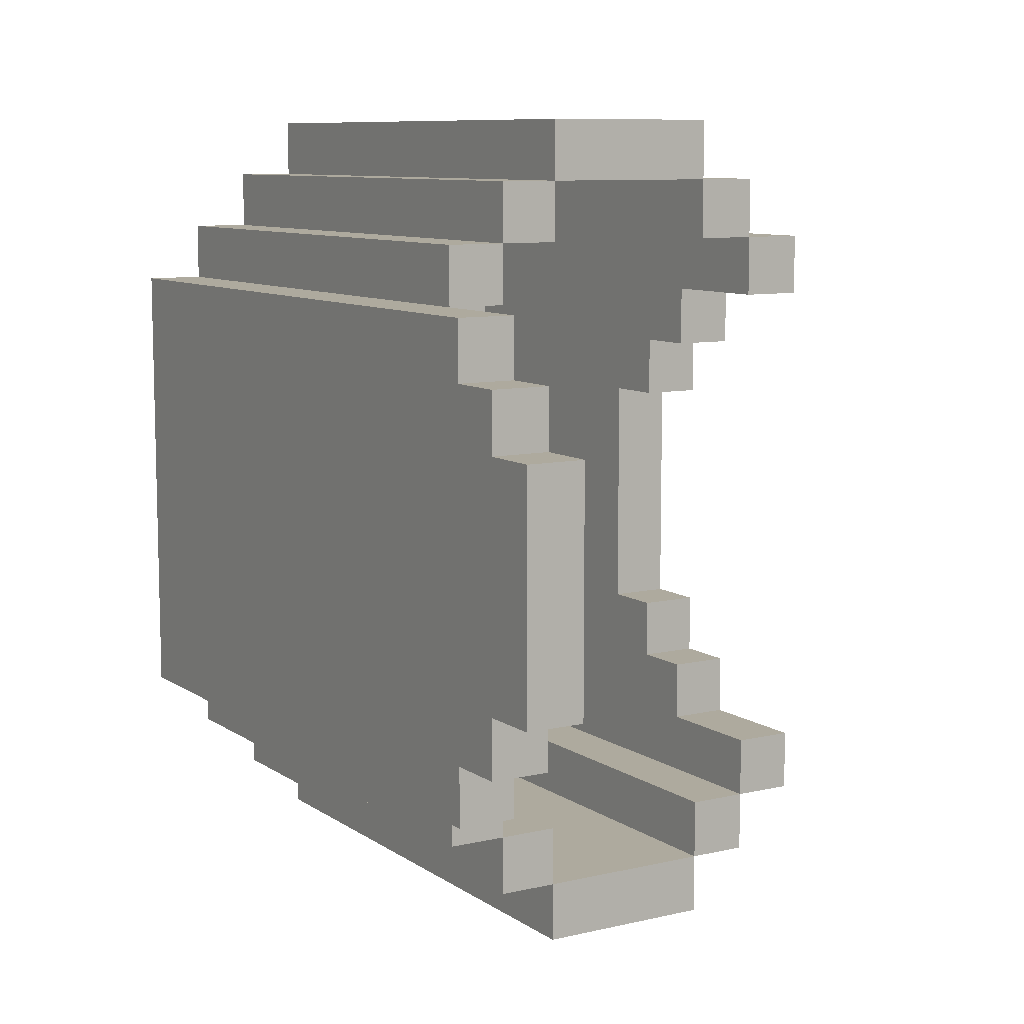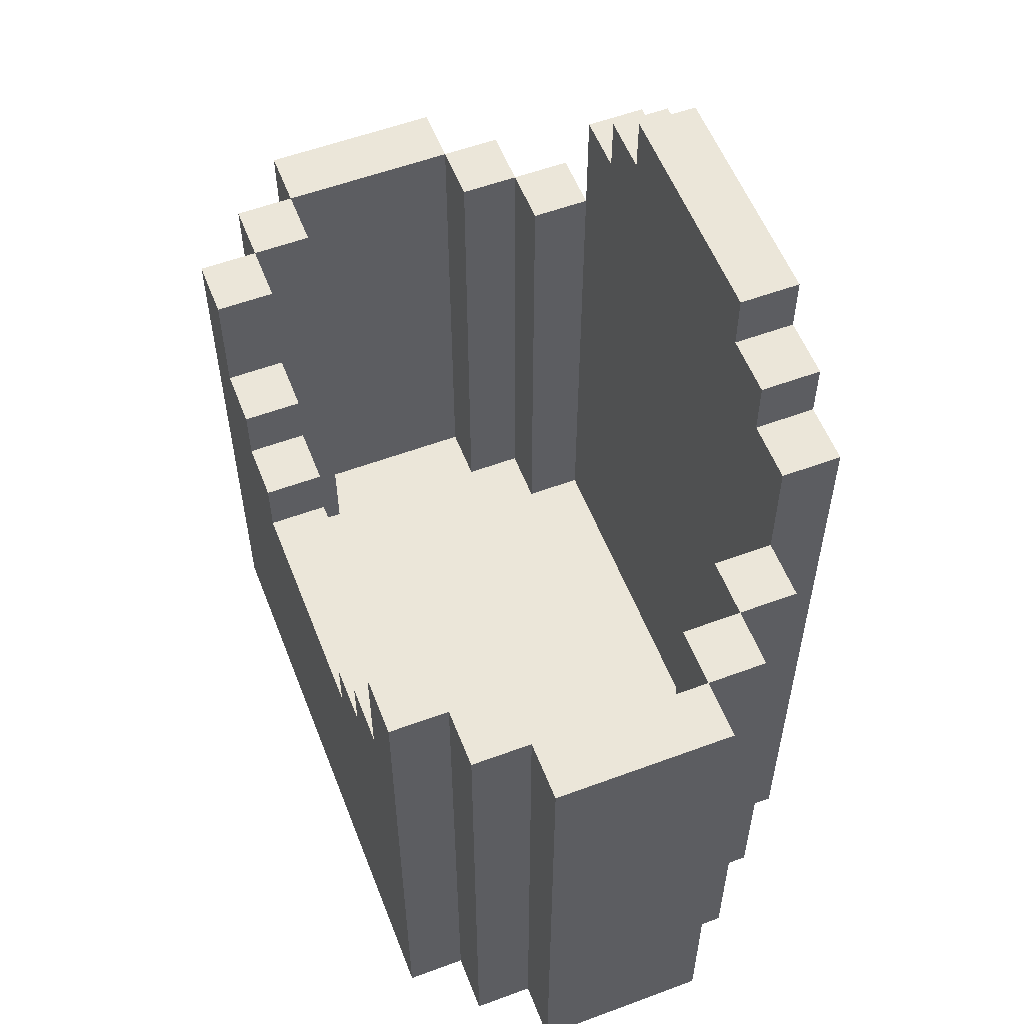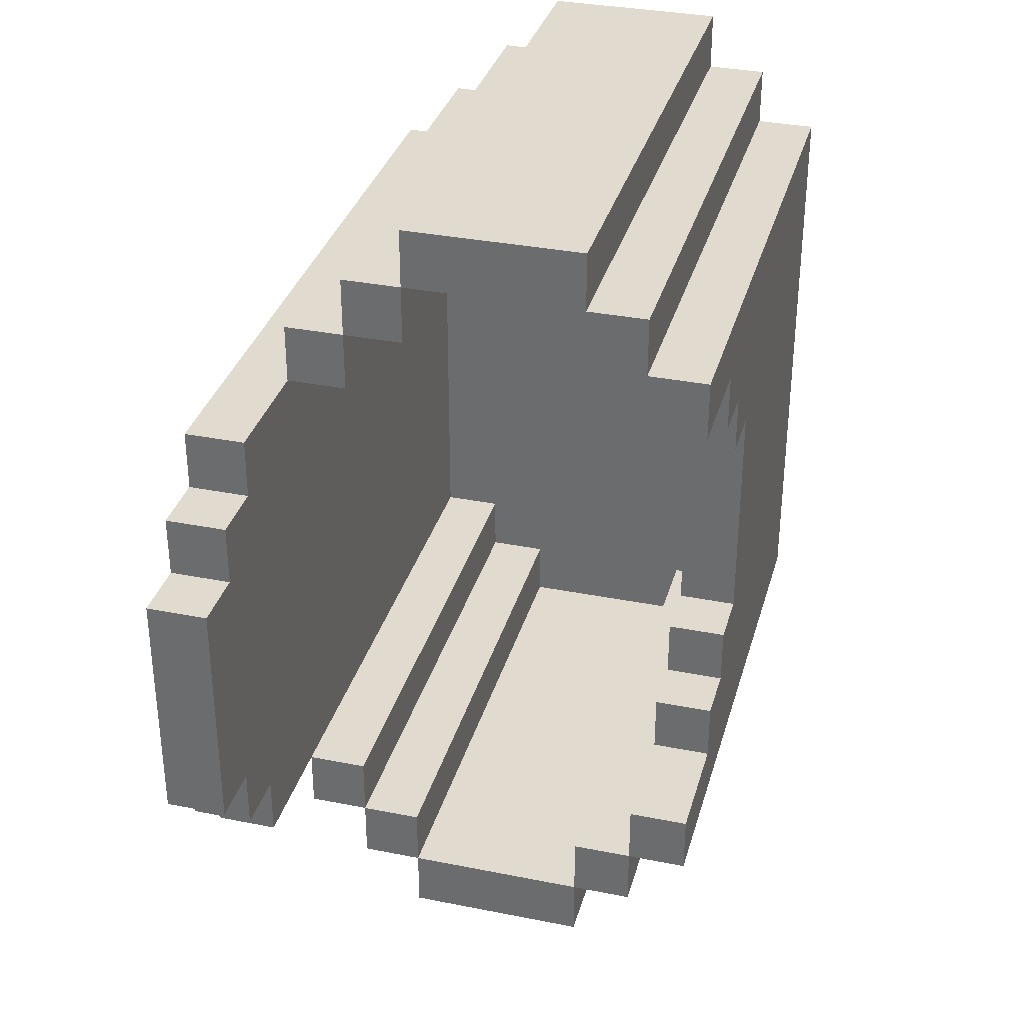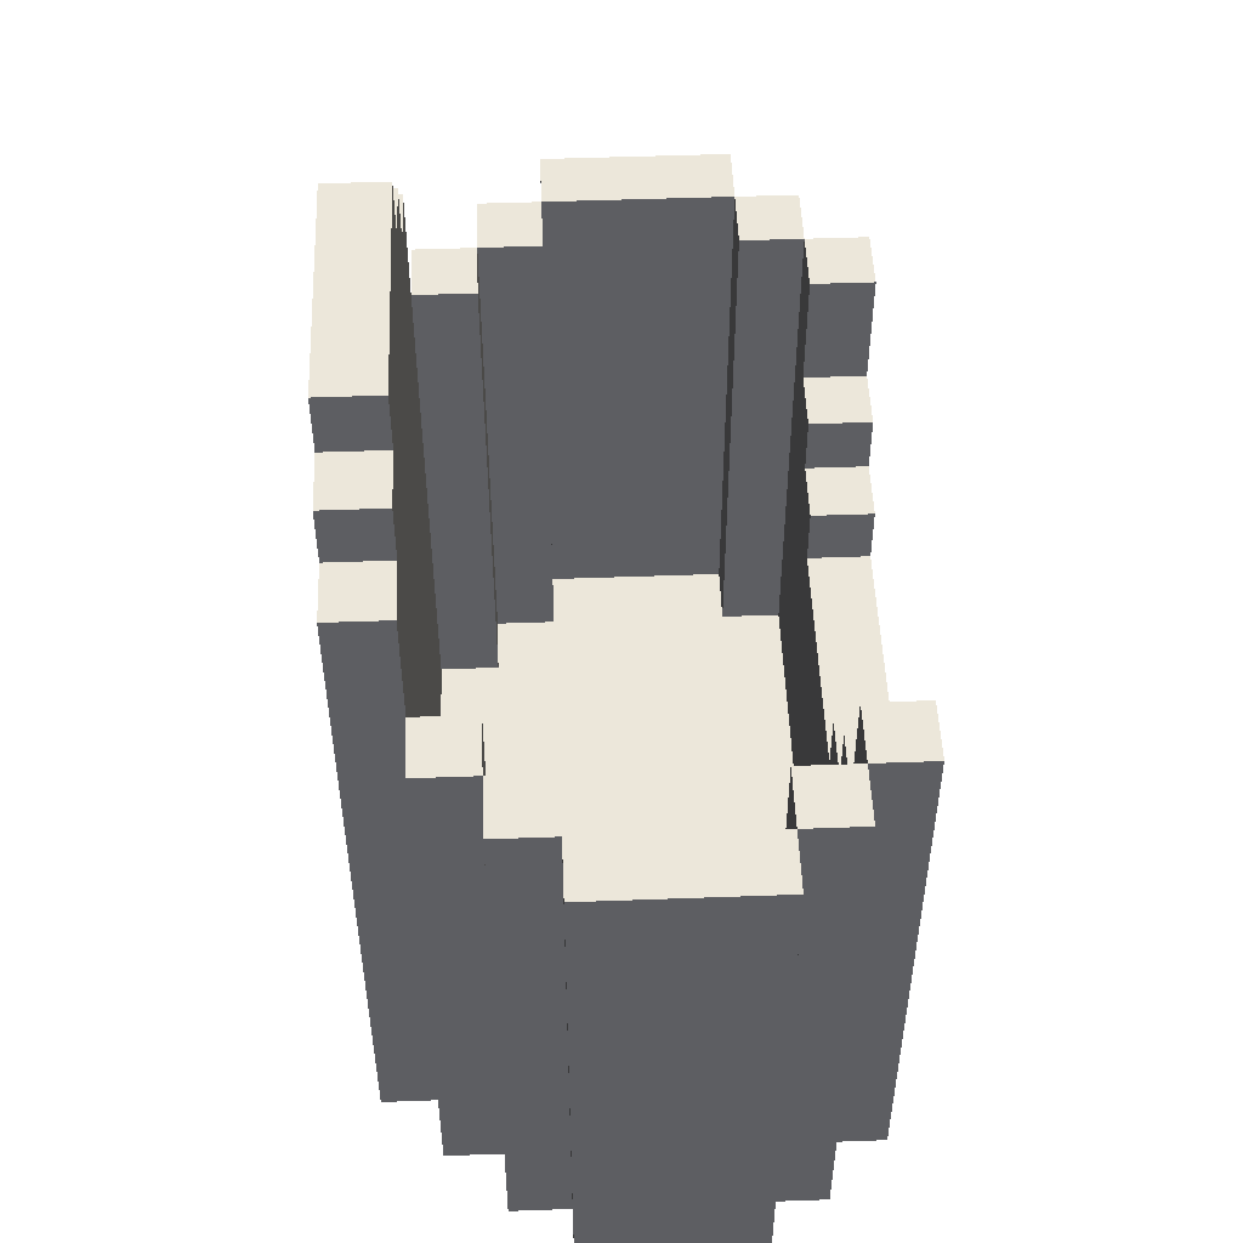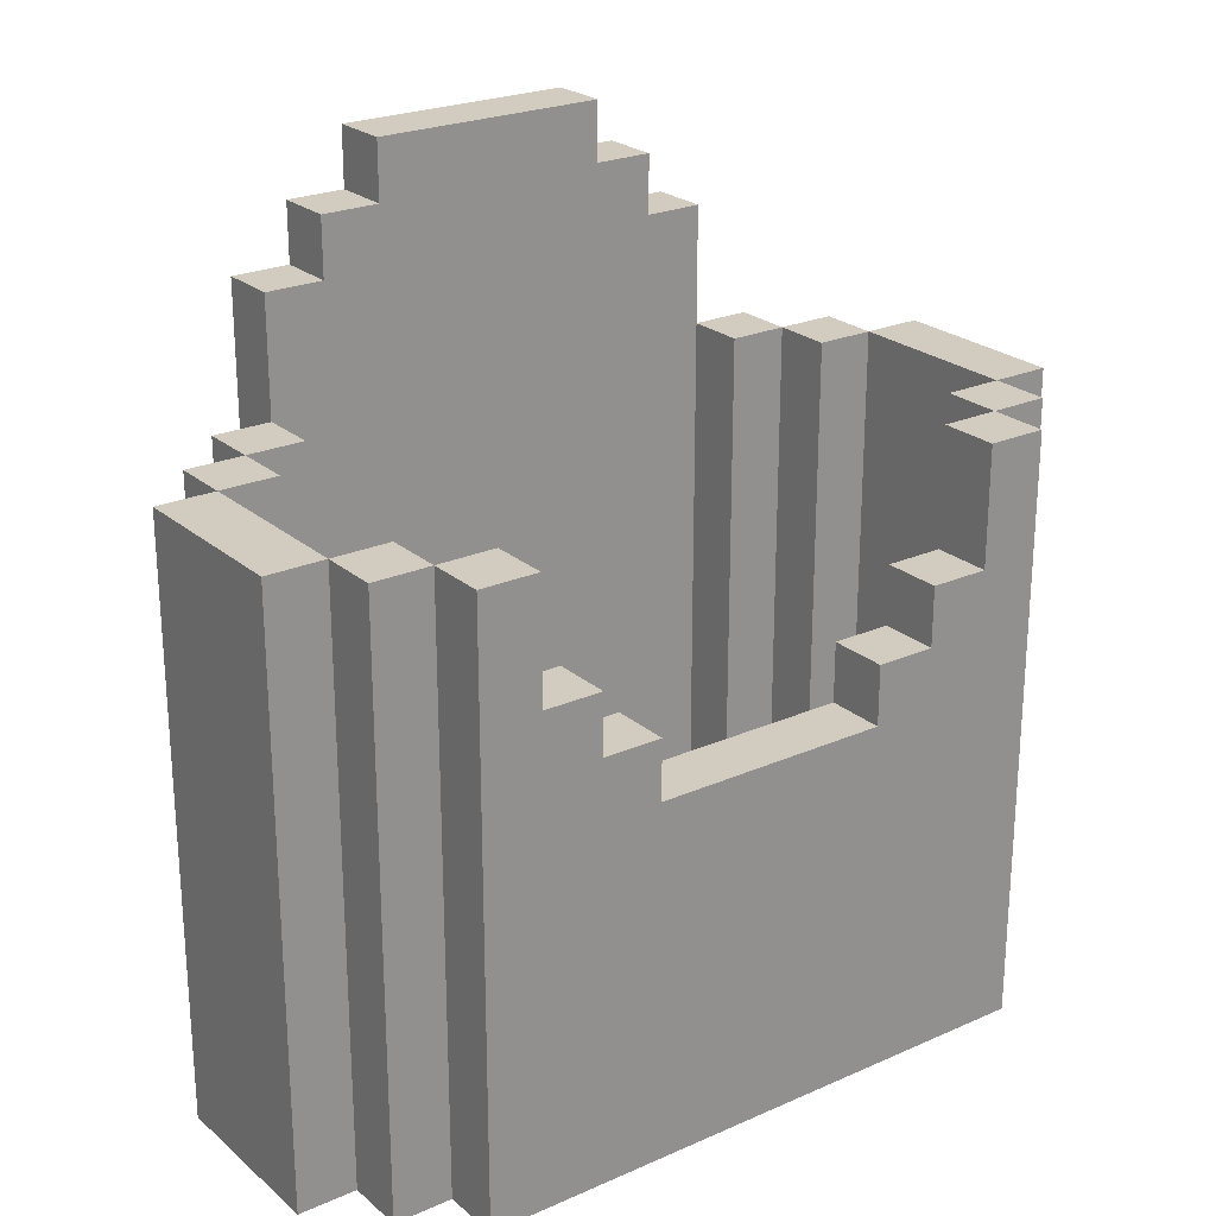
<metadata>
{"format":"obj","ext":"obj","renderer":"f3d","projection":"perspective","resolution":1024,"background":"white","views":[{"elev":9.2,"azim":148.7,"up":"+Z"},{"elev":56.4,"azim":-21.2,"up":"+Y"},{"elev":33.7,"azim":-164.8,"up":"+Z"},{"elev":50.4,"azim":177.7,"up":"+Y"},{"elev":24.0,"azim":-126.2,"up":"+Y"}]}
</metadata>
<code>
o
v -0.2 0 0.2
v -0.2 0 -0.8
v -0.2 0.1 0.2
v -0.2 0.1 0
v -0.2 0.1 -0.6
v -0.2 0.1 -0.8
v -0.2 0.6 -0.1
v -0.2 0.6 -0.5
v -0.2 0.7 0
v -0.2 0.7 -0.1
v -0.2 0.7 -0.5
v -0.2 0.7 -0.6
v -0.2 0.8 0.1
v -0.2 0.8 0
v -0.2 0.8 -0.6
v -0.2 0.8 -0.7
v -0.2 1 0.2
v -0.2 1 0.1
v -0.2 1 -0.7
v -0.2 1 -0.8
v -0.1 0 0.3
v -0.1 0 0.2
v -0.1 0 -0.8
v -0.1 0 -0.9
v -0.1 0.1 0.3
v -0.1 0.1 0.2
v -0.1 0.1 -0.8
v -0.1 0.1 -0.9
v -0.1 1 0.3
v -0.1 1 0.2
v -0.1 1 -0.8
v -0.1 1 -0.9
v 5.96e-08 0 0.4
v 5.96e-08 0 0.3
v 5.96e-08 0 -0.9
v 5.96e-08 0 -1
v 5.96e-08 0.1 0.3
v 5.96e-08 0.1 -0.9
v 5.96e-08 1 0.4
v 5.96e-08 1 0.3
v 5.96e-08 1 -0.9
v 5.96e-08 1 -1
v 0.3 0.1 0.3
v 0.3 0.1 0.2
v 0.3 0.1 -0.8
v 0.3 0.1 -0.9
v 0.3 1 0.3
v 0.3 1 0.2
v 0.3 1 -0.8
v 0.3 1 -0.9
v 0.4 0.1 0.2
v 0.4 0.1 0.1
v 0.4 0.1 -0.7
v 0.4 0.1 -0.8
v 0.4 1 0.2
v 0.4 1 0.1
v 0.4 1 -0.7
v 0.4 1 -0.8
v 0.5 0.1 0.1
v 0.5 0.1 -0.7
v 0.5 1 0.1
v 0.5 1 -0.7
v 0.5 1.2 0.1
v 0.5 1.2 0
v 0.5 1.2 -0.6
v 0.5 1.2 -0.7
v 0.5 1.3 0
v 0.5 1.3 -0.1
v 0.5 1.3 -0.5
v 0.5 1.3 -0.6
v 0.5 1.4 -0.1
v 0.5 1.4 -0.5
v -0.1 0.1 0.2
v -0.1 0.1 0
v -0.1 0.1 -0.6
v -0.1 0.1 -0.8
v -0.1 0.6 -0.1
v -0.1 0.6 -0.5
v -0.1 0.7 0
v -0.1 0.7 -0.1
v -0.1 0.7 -0.5
v -0.1 0.7 -0.6
v -0.1 0.8 0.1
v -0.1 0.8 0
v -0.1 0.8 -0.6
v -0.1 0.8 -0.7
v -0.1 1 0.2
v -0.1 1 0.1
v -0.1 1 -0.7
v -0.1 1 -0.8
v 5.96e-08 0.1 0.3
v 5.96e-08 0.1 0.2
v 5.96e-08 0.1 -0.8
v 5.96e-08 0.1 -0.9
v 5.96e-08 1 0.3
v 5.96e-08 1 0.2
v 5.96e-08 1 -0.8
v 5.96e-08 1 -0.9
v 0.3 0 0.4
v 0.3 0 0.3
v 0.3 0 -0.9
v 0.3 0 -1
v 0.3 0.1 0.3
v 0.3 0.1 -0.9
v 0.3 1 0.4
v 0.3 1 0.3
v 0.3 1 -0.9
v 0.3 1 -1
v 0.4 0 0.3
v 0.4 0 0.2
v 0.4 0 -0.8
v 0.4 0 -0.9
v 0.4 0.1 0.3
v 0.4 0.1 0.2
v 0.4 0.1 -0.8
v 0.4 0.1 -0.9
v 0.4 1 0.3
v 0.4 1 0.2
v 0.4 1 -0.8
v 0.4 1 -0.9
v 0.5 0 0.2
v 0.5 0 0.1
v 0.5 0 -0.7
v 0.5 0 -0.8
v 0.5 1 0.2
v 0.5 1 0.1
v 0.5 1 -0.7
v 0.5 1 -0.8
v 0.6 0 0.1
v 0.6 0 -0.7
v 0.6 1.2 0.1
v 0.6 1.2 0
v 0.6 1.2 -0.6
v 0.6 1.2 -0.7
v 0.6 1.3 0
v 0.6 1.3 -0.1
v 0.6 1.3 -0.5
v 0.6 1.3 -0.6
v 0.6 1.4 -0.1
v 0.6 1.4 -0.5
v 5.96e-08 0 0.4
v 5.96e-08 1 0.4
v 0.3 0 0.4
v 0.3 1 0.4
v -0.1 0 0.3
v -0.1 0.1 0.3
v -0.1 1 0.3
v 5.96e-08 0 0.3
v 5.96e-08 0.1 0.3
v 5.96e-08 1 0.3
v 0.3 0 0.3
v 0.3 0.1 0.3
v 0.3 1 0.3
v 0.4 0 0.3
v 0.4 0.1 0.3
v 0.4 1 0.3
v -0.2 0 0.2
v -0.2 0.1 0.2
v -0.2 1 0.2
v -0.1 0 0.2
v -0.1 0.1 0.2
v -0.1 1 0.2
v 0.4 0 0.2
v 0.4 0.1 0.2
v 0.4 1 0.2
v 0.5 0 0.2
v 0.5 1 0.2
v 0.5 0 0.1
v 0.5 1 0.1
v 0.5 1.2 0.1
v 0.6 0 0.1
v 0.6 1.2 0.1
v 0.5 1.2 0
v 0.5 1.3 0
v 0.6 1.2 0
v 0.6 1.3 0
v 0.5 1.3 -0.1
v 0.5 1.4 -0.1
v 0.6 1.3 -0.1
v 0.6 1.4 -0.1
v -0.2 0.6 -0.5
v -0.2 0.7 -0.5
v -0.1 0.6 -0.5
v -0.1 0.7 -0.5
v -0.2 0.7 -0.6
v -0.2 0.8 -0.6
v -0.1 0.7 -0.6
v -0.1 0.8 -0.6
v -0.2 0.8 -0.7
v -0.2 1 -0.7
v -0.1 0.8 -0.7
v -0.1 1 -0.7
v 0.4 0.1 -0.7
v 0.4 1 -0.7
v 0.5 0.1 -0.7
v 0.5 1 -0.7
v -0.1 0.1 -0.8
v -0.1 1 -0.8
v 5.96e-08 0.1 -0.8
v 5.96e-08 1 -0.8
v 0.3 0.1 -0.8
v 0.3 1 -0.8
v 0.4 0.1 -0.8
v 0.4 1 -0.8
v 5.96e-08 0.1 -0.9
v 5.96e-08 1 -0.9
v 0.3 0.1 -0.9
v 0.3 1 -0.9
v 5.96e-08 0.1 0.3
v 5.96e-08 1 0.3
v 0.3 0.1 0.3
v 0.3 1 0.3
v -0.1 0.1 0.2
v -0.1 1 0.2
v 5.96e-08 0.1 0.2
v 5.96e-08 1 0.2
v 0.3 0.1 0.2
v 0.3 1 0.2
v 0.4 0.1 0.2
v 0.4 1 0.2
v -0.2 0.8 0.1
v -0.2 1 0.1
v -0.1 0.8 0.1
v -0.1 1 0.1
v 0.4 0.1 0.1
v 0.4 1 0.1
v 0.5 0.1 0.1
v 0.5 1 0.1
v -0.2 0.7 0
v -0.2 0.8 0
v -0.1 0.7 0
v -0.1 0.8 0
v -0.2 0.6 -0.1
v -0.2 0.7 -0.1
v -0.1 0.6 -0.1
v -0.1 0.7 -0.1
v 0.5 1.3 -0.5
v 0.5 1.4 -0.5
v 0.6 1.3 -0.5
v 0.6 1.4 -0.5
v 0.5 1.2 -0.6
v 0.5 1.3 -0.6
v 0.6 1.2 -0.6
v 0.6 1.3 -0.6
v 0.5 0 -0.7
v 0.5 1 -0.7
v 0.5 1.2 -0.7
v 0.6 0 -0.7
v 0.6 1.2 -0.7
v -0.2 0 -0.8
v -0.2 0.1 -0.8
v -0.2 1 -0.8
v -0.1 0 -0.8
v -0.1 0.1 -0.8
v -0.1 1 -0.8
v 0.4 0 -0.8
v 0.4 0.1 -0.8
v 0.4 1 -0.8
v 0.5 0 -0.8
v 0.5 1 -0.8
v -0.1 0 -0.9
v -0.1 0.1 -0.9
v -0.1 1 -0.9
v 5.96e-08 0 -0.9
v 5.96e-08 0.1 -0.9
v 5.96e-08 1 -0.9
v 0.3 0 -0.9
v 0.3 0.1 -0.9
v 0.3 1 -0.9
v 0.4 0 -0.9
v 0.4 0.1 -0.9
v 0.4 1 -0.9
v 5.96e-08 0 -1
v 5.96e-08 1 -1
v 0.3 0 -1
v 0.3 1 -1
v 5.96e-08 0 0.4
v 0.3 0 0.4
v -0.1 0 0.3
v 5.96e-08 0 0.3
v 0.3 0 0.3
v 0.4 0 0.3
v -0.2 0 0.2
v -0.1 0 0.2
v 0.4 0 0.2
v 0.5 0 0.2
v 0.5 0 0.1
v 0.6 0 0.1
v 0.5 0 -0.7
v 0.6 0 -0.7
v -0.2 0 -0.8
v -0.1 0 -0.8
v 0.4 0 -0.8
v 0.5 0 -0.8
v -0.1 0 -0.9
v 5.96e-08 0 -0.9
v 0.3 0 -0.9
v 0.4 0 -0.9
v 5.96e-08 0 -1
v 0.3 0 -1
v 5.96e-08 0.1 0.3
v 0.3 0.1 0.3
v -0.1 0.1 0.2
v 5.96e-08 0.1 0.2
v 0.3 0.1 0.2
v 0.4 0.1 0.2
v 0.4 0.1 0.1
v 0.5 0.1 0.1
v -0.1 0.1 0
v -0.1 0.1 -0.6
v 0.4 0.1 -0.7
v 0.5 0.1 -0.7
v -0.1 0.1 -0.8
v 5.96e-08 0.1 -0.8
v 0.3 0.1 -0.8
v 0.4 0.1 -0.8
v 5.96e-08 0.1 -0.9
v 0.3 0.1 -0.9
v -0.2 0.6 -0.1
v -0.1 0.6 -0.1
v -0.2 0.6 -0.5
v -0.1 0.6 -0.5
v -0.2 0.7 0
v -0.1 0.7 0
v -0.2 0.7 -0.1
v -0.1 0.7 -0.1
v -0.2 0.7 -0.5
v -0.1 0.7 -0.5
v -0.2 0.7 -0.6
v -0.1 0.7 -0.6
v -0.2 0.8 0.1
v -0.1 0.8 0.1
v -0.2 0.8 0
v -0.1 0.8 0
v -0.2 0.8 -0.6
v -0.1 0.8 -0.6
v -0.2 0.8 -0.7
v -0.1 0.8 -0.7
v 5.96e-08 1 0.4
v 0.3 1 0.4
v -0.1 1 0.3
v 5.96e-08 1 0.3
v 0.3 1 0.3
v 0.4 1 0.3
v -0.2 1 0.2
v -0.1 1 0.2
v 5.96e-08 1 0.2
v 0.3 1 0.2
v 0.4 1 0.2
v 0.5 1 0.2
v -0.2 1 0.1
v -0.1 1 0.1
v 0.4 1 0.1
v 0.5 1 0.1
v -0.2 1 -0.7
v -0.1 1 -0.7
v 0.4 1 -0.7
v 0.5 1 -0.7
v -0.2 1 -0.8
v -0.1 1 -0.8
v 5.96e-08 1 -0.8
v 0.3 1 -0.8
v 0.4 1 -0.8
v 0.5 1 -0.8
v -0.1 1 -0.9
v 5.96e-08 1 -0.9
v 0.3 1 -0.9
v 0.4 1 -0.9
v 5.96e-08 1 -1
v 0.3 1 -1
v 0.5 1.2 0.1
v 0.6 1.2 0.1
v 0.5 1.2 0
v 0.6 1.2 0
v 0.5 1.2 -0.6
v 0.6 1.2 -0.6
v 0.5 1.2 -0.7
v 0.6 1.2 -0.7
v 0.5 1.3 0
v 0.6 1.3 0
v 0.5 1.3 -0.1
v 0.6 1.3 -0.1
v 0.5 1.3 -0.5
v 0.6 1.3 -0.5
v 0.5 1.3 -0.6
v 0.6 1.3 -0.6
v 0.5 1.4 -0.1
v 0.6 1.4 -0.1
v 0.5 1.4 -0.5
v 0.6 1.4 -0.5
f 3 2 1
f 4 2 3
f 5 2 4
f 6 2 5
f 7 5 4
f 8 5 7
f 9 4 3
f 9 7 4
f 10 7 9
f 11 5 8
f 12 6 5
f 12 5 11
f 13 9 3
f 14 9 13
f 15 6 12
f 16 6 15
f 17 13 3
f 18 13 17
f 19 6 16
f 20 6 19
f 25 22 21
f 26 22 25
f 27 24 23
f 28 24 27
f 29 26 25
f 30 26 29
f 31 28 27
f 32 28 31
f 37 34 33
f 38 36 35
f 39 37 33
f 40 37 39
f 41 36 38
f 42 36 41
f 47 44 43
f 48 44 47
f 49 46 45
f 50 46 49
f 55 52 51
f 56 52 55
f 57 54 53
f 58 54 57
f 61 60 59
f 62 60 61
f 63 62 61
f 64 62 63
f 65 62 64
f 66 62 65
f 67 65 64
f 68 65 67
f 69 65 68
f 70 65 69
f 71 69 68
f 72 69 71
f 74 75 77
f 77 75 78
f 73 74 79
f 74 77 79
f 79 77 80
f 78 75 81
f 75 76 82
f 81 75 82
f 73 79 83
f 83 79 84
f 82 76 85
f 85 76 86
f 73 83 87
f 87 83 88
f 86 76 89
f 89 76 90
f 91 92 95
f 95 92 96
f 93 94 97
f 97 94 98
f 99 100 103
f 101 102 104
f 99 103 105
f 105 103 106
f 104 102 107
f 107 102 108
f 109 110 113
f 113 110 114
f 111 112 115
f 115 112 116
f 113 114 117
f 117 114 118
f 115 116 119
f 119 116 120
f 121 122 125
f 125 122 126
f 123 124 127
f 127 124 128
f 129 130 131
f 131 130 132
f 132 130 133
f 133 130 134
f 132 133 135
f 135 133 136
f 136 133 137
f 137 133 138
f 136 137 139
f 139 137 140
f 143 142 141
f 144 142 143
f 148 146 145
f 149 147 146
f 149 146 148
f 150 147 149
f 154 152 151
f 155 153 152
f 155 152 154
f 156 153 155
f 160 158 157
f 161 159 158
f 161 158 160
f 162 159 161
f 166 164 163
f 166 165 164
f 167 165 166
f 171 169 168
f 171 170 169
f 172 170 171
f 175 174 173
f 176 174 175
f 179 178 177
f 180 178 179
f 183 182 181
f 184 182 183
f 187 186 185
f 188 186 187
f 191 190 189
f 192 190 191
f 195 194 193
f 196 194 195
f 199 198 197
f 200 198 199
f 203 202 201
f 204 202 203
f 207 206 205
f 208 206 207
f 209 210 211
f 211 210 212
f 213 214 215
f 215 214 216
f 217 218 219
f 219 218 220
f 221 222 223
f 223 222 224
f 225 226 227
f 227 226 228
f 229 230 231
f 231 230 232
f 233 234 235
f 235 234 236
f 237 238 239
f 239 238 240
f 241 242 243
f 243 242 244
f 245 246 248
f 246 247 248
f 248 247 249
f 250 251 253
f 251 252 254
f 253 251 254
f 254 252 255
f 256 257 259
f 257 258 259
f 259 258 260
f 261 262 264
f 262 263 265
f 264 262 265
f 265 263 266
f 267 268 270
f 268 269 271
f 270 268 271
f 271 269 272
f 273 274 275
f 275 274 276
f 280 278 277
f 281 278 280
f 284 280 279
f 284 282 281
f 284 281 280
f 285 282 284
f 287 284 283
f 287 286 285
f 287 285 284
f 289 287 283
f 289 288 287
f 290 288 289
f 291 289 283
f 292 289 291
f 293 289 292
f 294 289 293
f 295 293 292
f 296 293 295
f 297 293 296
f 298 293 297
f 299 297 296
f 300 297 299
f 301 302 304
f 304 302 305
f 303 304 307
f 305 306 307
f 304 305 307
f 303 307 309
f 307 308 309
f 309 308 310
f 310 308 311
f 311 308 312
f 310 311 313
f 313 311 314
f 314 311 315
f 315 311 316
f 314 315 317
f 317 315 318
f 319 320 321
f 321 320 322
f 323 324 325
f 325 324 326
f 327 328 329
f 329 328 330
f 331 332 333
f 333 332 334
f 335 336 337
f 337 336 338
f 339 340 342
f 342 340 343
f 341 342 346
f 346 342 347
f 343 344 348
f 348 344 349
f 345 346 351
f 351 346 352
f 349 350 353
f 353 350 354
f 355 356 359
f 359 356 360
f 357 358 363
f 363 358 364
f 360 361 365
f 365 361 366
f 362 363 367
f 367 363 368
f 366 367 369
f 369 367 370
f 371 372 373
f 373 372 374
f 375 376 377
f 377 376 378
f 379 380 381
f 381 380 382
f 383 384 385
f 385 384 386
f 387 388 389
f 389 388 390

</code>
